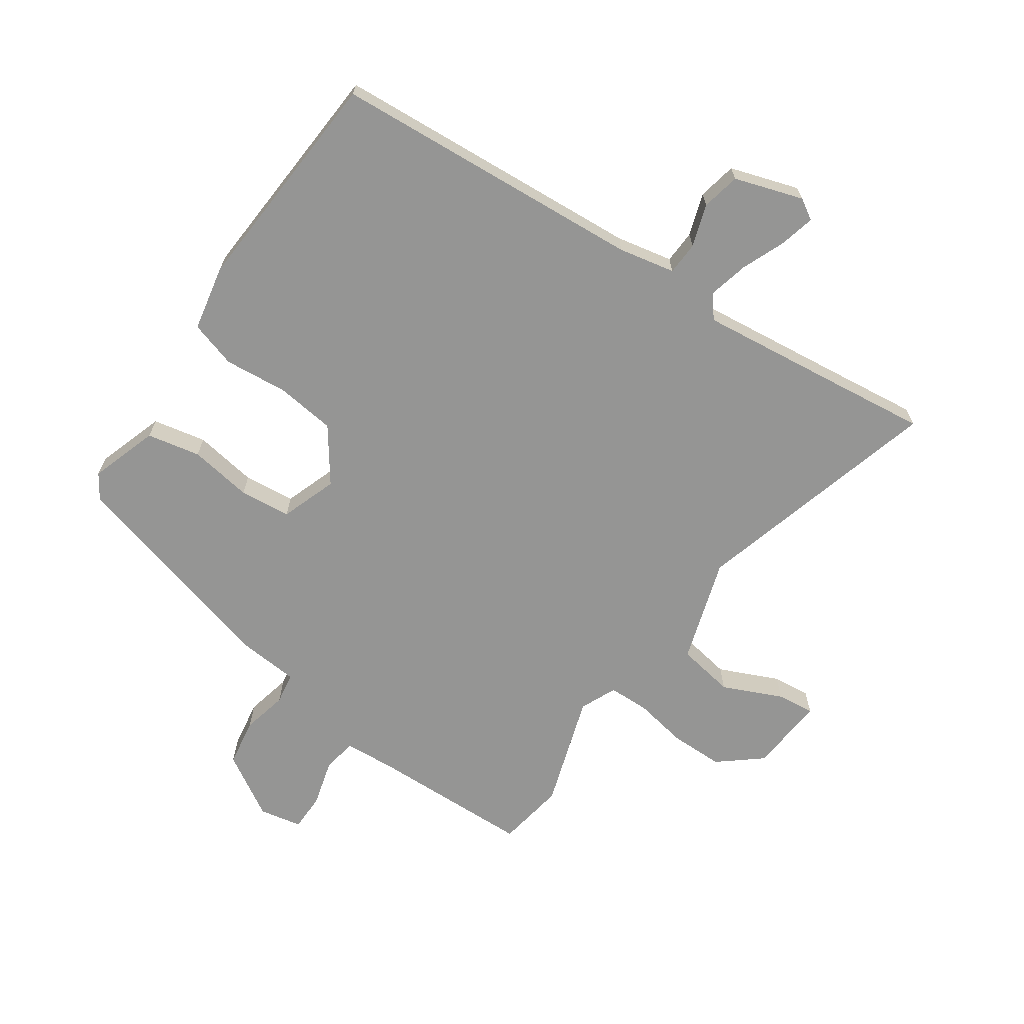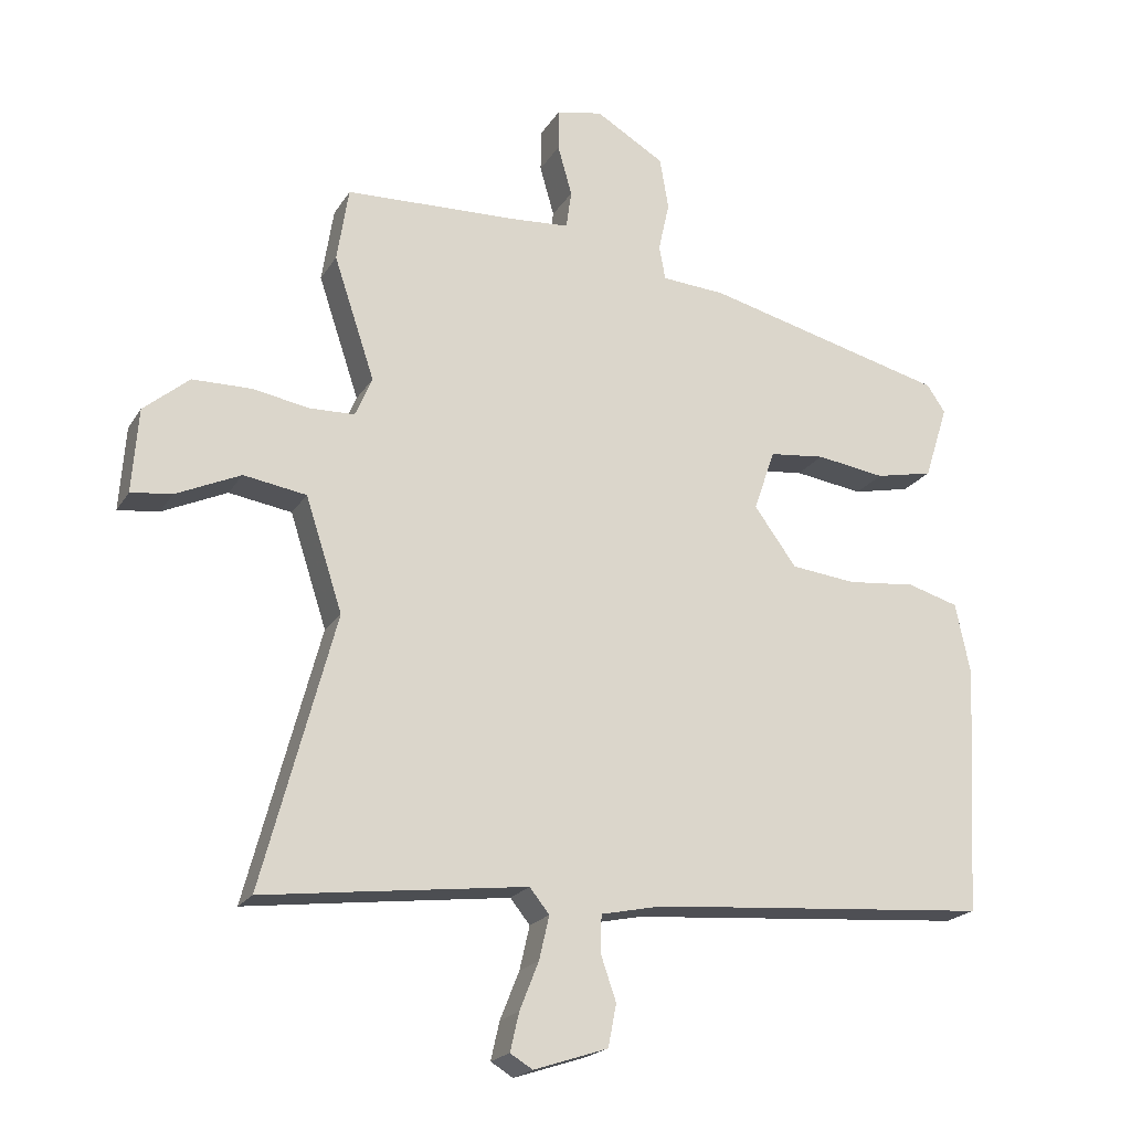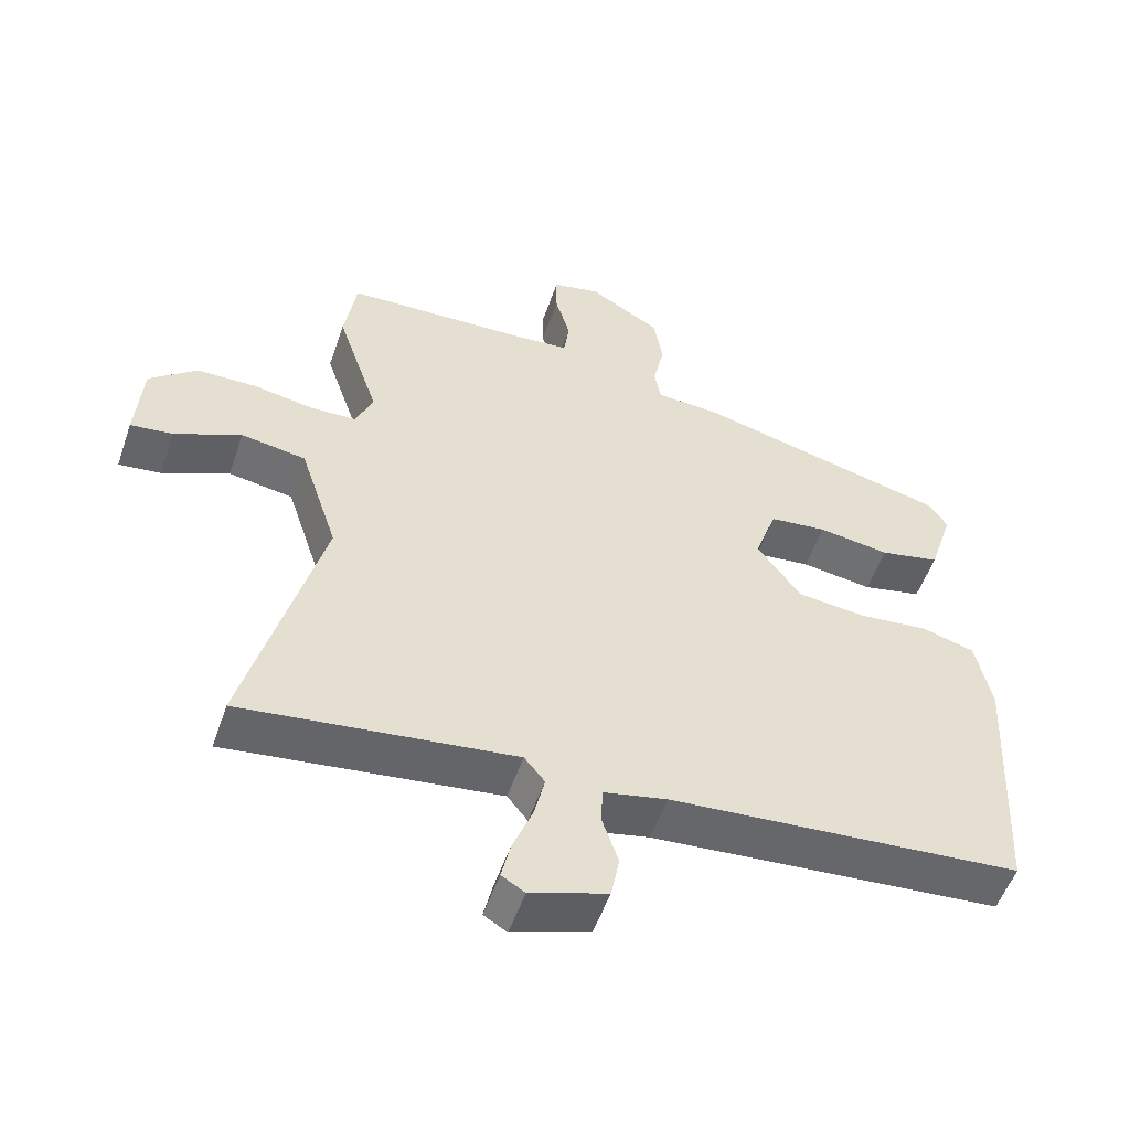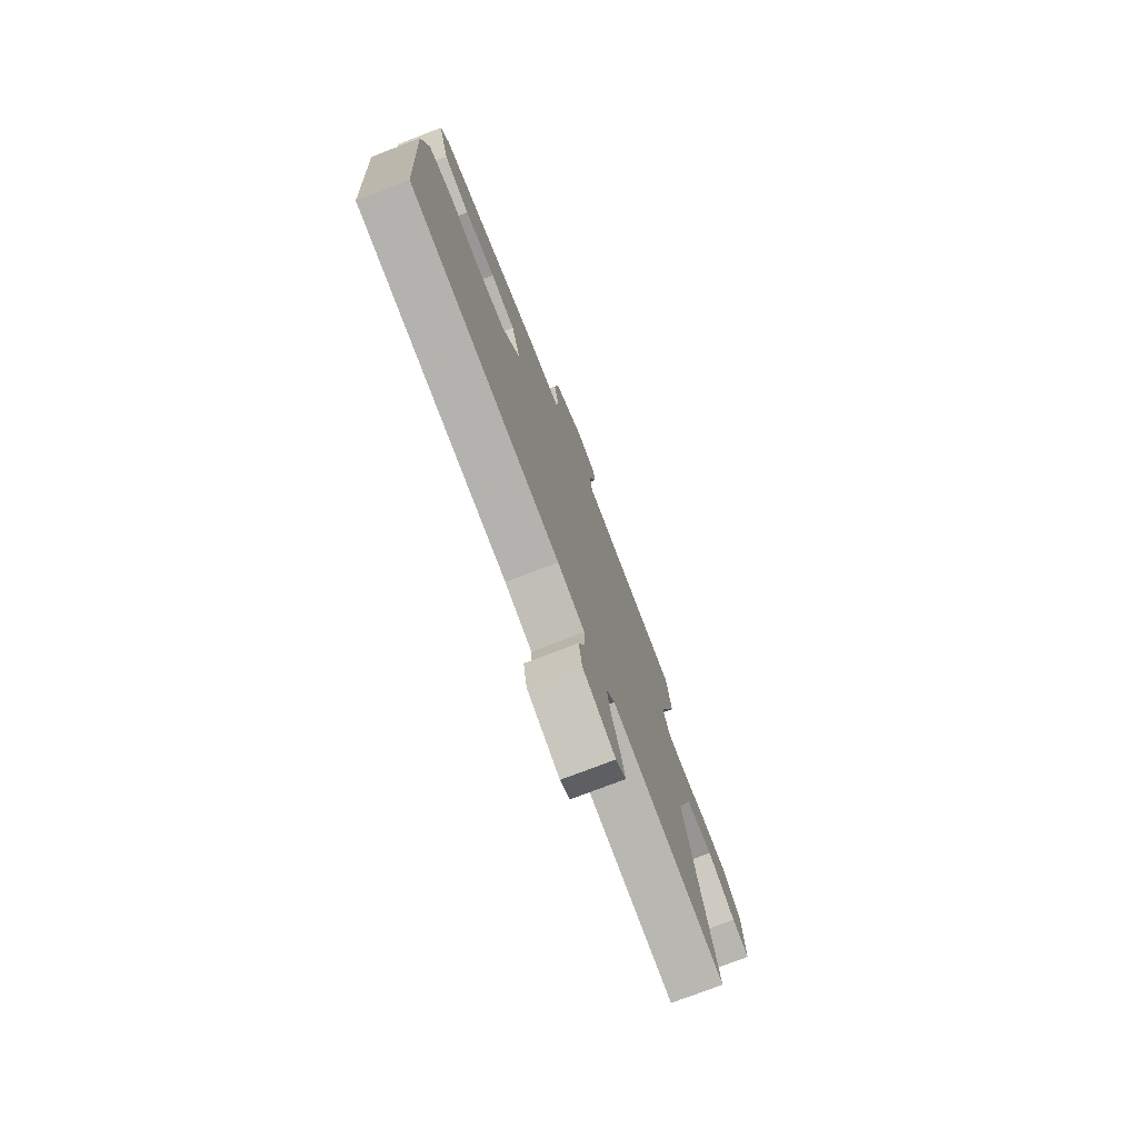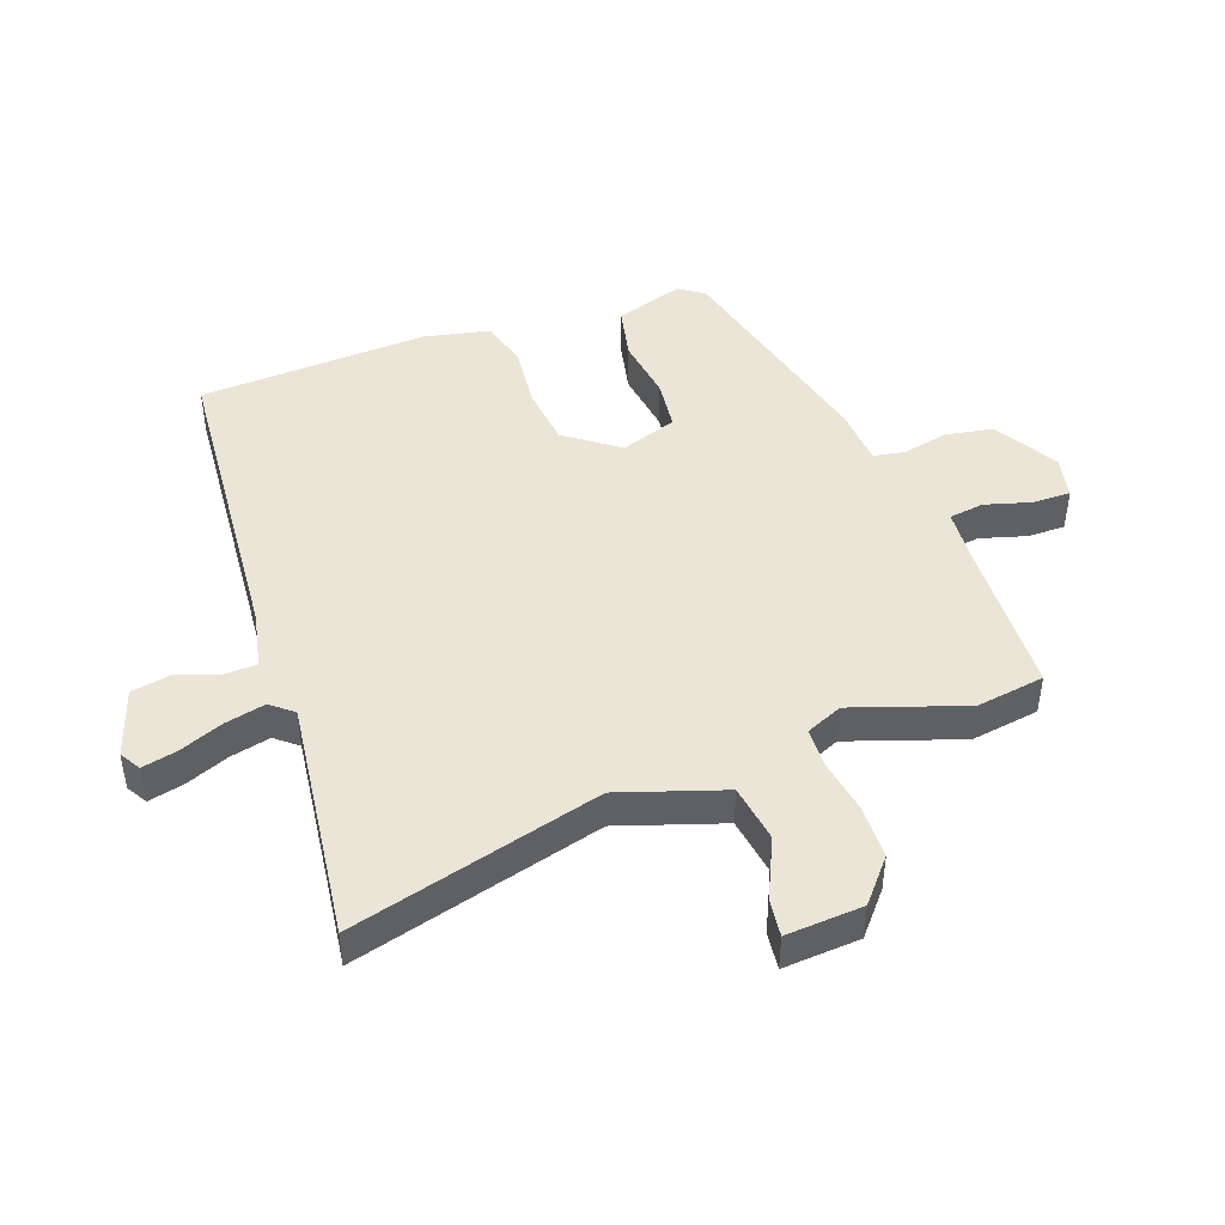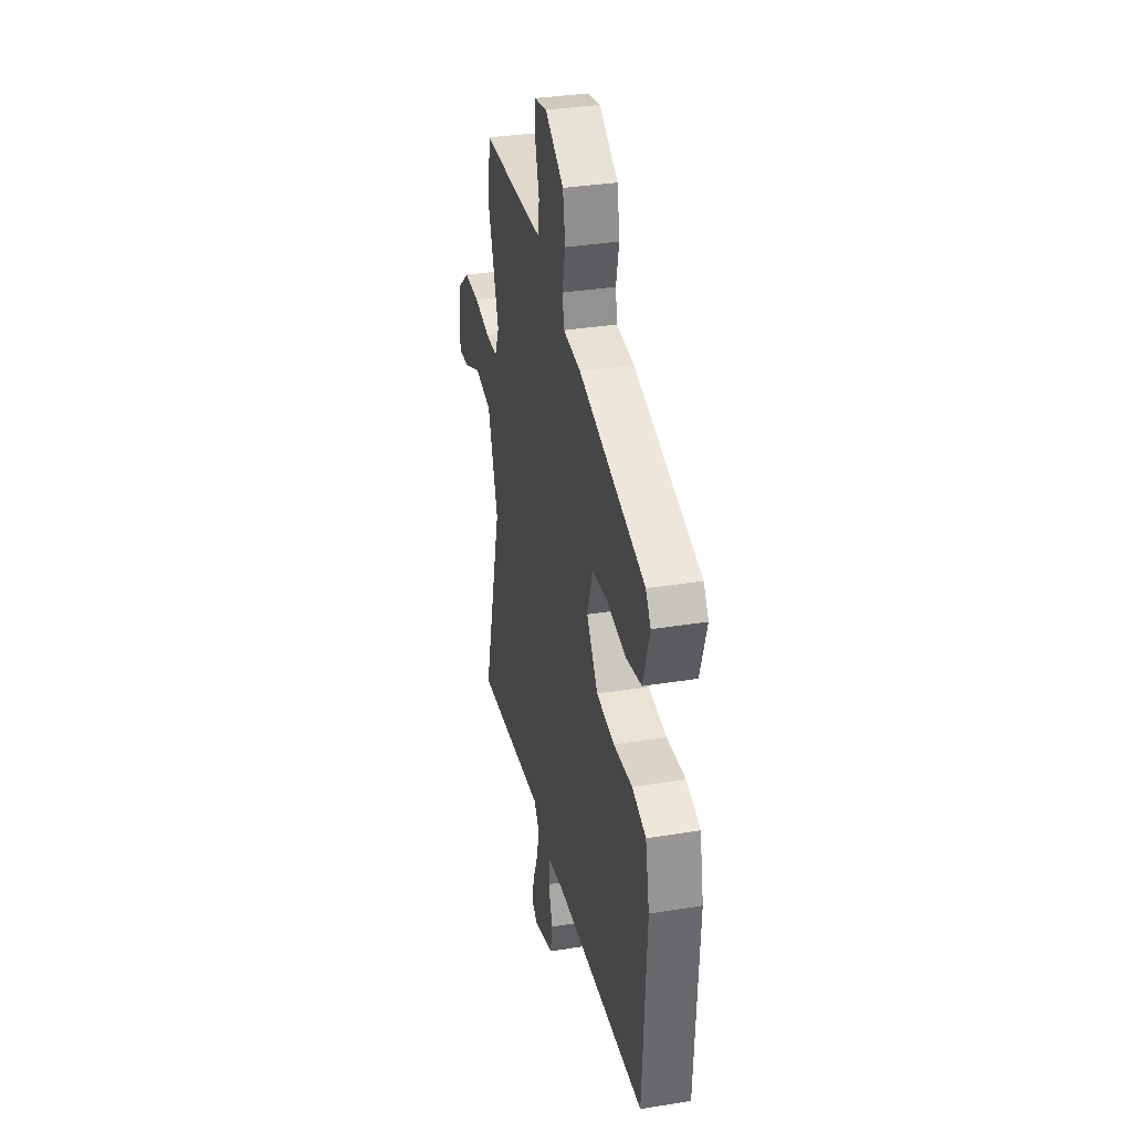
<metadata>
{"format":"obj","ext":"obj","renderer":"f3d","projection":"perspective","resolution":1024,"background":"white","views":[{"elev":-67.4,"azim":145.0,"up":"+Y"},{"elev":-20.4,"azim":-23.0,"up":"+Z"},{"elev":-53.3,"azim":-18.9,"up":"+Z"},{"elev":-75.9,"azim":111.0,"up":"+Z"},{"elev":45.7,"azim":-109.6,"up":"+Y"},{"elev":34.4,"azim":77.7,"up":"+Z"}]}
</metadata>
<code>
v 0.457 0.07 0.394
v 0.484 0.07 0.354
v 0.449 0.07 0.245
v 0.364 0.07 0.227
v 0.263 0.07 0.242
v 0.181 0.07 0.233
v 0.15 0.07 0.143
v 0.212 0.07 0.058
v 0.308 0.07 0.047
v 0.409 0.07 0.057
v 0.484 0.07 0.035
v 0.506 0.07 -0.07
v 0.486 0.07 -0.436
v -0.013 0.07 -0.474
v -0.103 0.07 -0.493
v -0.105 0.07 -0.546
v -0.082 0.07 -0.613
v -0.094 0.07 -0.675
v -0.203 0.07 -0.711
v -0.236 0.07 -0.691
v -0.223 0.07 -0.635
v -0.195 0.07 -0.565
v -0.18 0.07 -0.501
v -0.209 0.07 -0.465
v -0.458 0.07 -0.495
v -0.595 0.07 -0.512
v -0.488 0.07 -0.113
v -0.542 0.07 0.053
v -0.634 0.07 0.068
v -0.729 0.07 0.025
v -0.789 0.07 0.018
v -0.78 0.07 0.141
v -0.713 0.07 0.197
v -0.627 0.07 0.198
v -0.542 0.07 0.183
v -0.477 0.07 0.185
v -0.452 0.07 0.243
v -0.512 0.07 0.423
v -0.495 0.07 0.532
v -0.24 0.07 0.541
v -0.155 0.07 0.547
v -0.147 0.07 0.603
v -0.168 0.07 0.677
v -0.168 0.07 0.737
v -0.1 0.07 0.751
v 0.001 0.07 0.691
v 0.014 0.07 0.615
v -0.002 0.07 0.542
v 0.007 0.07 0.492
v 0.101 0.07 0.485
v 0.457 0 0.394
v 0.484 0 0.354
v 0.449 0 0.245
v 0.364 0 0.227
v 0.263 0 0.242
v 0.181 0 0.233
v 0.15 0 0.143
v 0.212 0 0.058
v 0.308 0 0.047
v 0.409 0 0.057
v 0.484 0 0.035
v 0.506 0 -0.07
v 0.486 0 -0.436
v -0.013 0 -0.474
v -0.103 0 -0.493
v -0.105 0 -0.546
v -0.082 0 -0.613
v -0.094 0 -0.675
v -0.203 0 -0.711
v -0.236 0 -0.691
v -0.223 0 -0.635
v -0.195 0 -0.565
v -0.18 0 -0.501
v -0.209 0 -0.465
v -0.458 0 -0.495
v -0.595 0 -0.512
v -0.488 0 -0.113
v -0.542 0 0.053
v -0.634 0 0.068
v -0.729 0 0.025
v -0.789 0 0.018
v -0.78 0 0.141
v -0.713 0 0.197
v -0.627 0 0.198
v -0.542 0 0.183
v -0.477 0 0.185
v -0.452 0 0.243
v -0.512 0 0.423
v -0.495 0 0.532
v -0.24 0 0.541
v -0.155 0 0.547
v -0.147 0 0.603
v -0.168 0 0.677
v -0.168 0 0.737
v -0.1 0 0.751
v 0.001 0 0.691
v 0.014 0 0.615
v -0.002 0 0.542
v 0.007 0 0.492
v 0.101 0 0.485
f 49 50 1 2
f 45 46 47 48
f 45 48 49
f 42 43 44 45
f 41 42 45 49
f 40 41 49
f 37 38 39 40
f 36 37 40 49
f 32 33 34 35
f 32 35 36
f 29 30 31 32
f 28 29 32 36
f 27 28 36 49
f 25 26 27 49
f 19 20 21 22
f 19 22 23
f 16 17 18 19
f 15 16 19 23
f 14 15 23 24
f 12 13 14 24
f 9 10 11 12
f 8 9 12 24
f 2 3 4 5
f 2 5 6
f 49 2 6
f 25 49 6 7
f 7 8 24 25
f 52 51 100 99
f 98 97 96 95
f 99 98 95
f 95 94 93 92
f 99 95 92 91
f 99 91 90
f 90 89 88 87
f 99 90 87 86
f 85 84 83 82
f 86 85 82
f 82 81 80 79
f 86 82 79 78
f 99 86 78 77
f 99 77 76 75
f 72 71 70 69
f 73 72 69
f 69 68 67 66
f 73 69 66 65
f 74 73 65 64
f 74 64 63 62
f 62 61 60 59
f 74 62 59 58
f 55 54 53 52
f 56 55 52
f 56 52 99
f 57 56 99 75
f 75 74 58 57
f 1 51 52 2
f 2 52 53 3
f 3 53 54 4
f 4 54 55 5
f 5 55 56 6
f 6 56 57 7
f 7 57 58 8
f 8 58 59 9
f 9 59 60 10
f 10 60 61 11
f 11 61 62 12
f 12 62 63 13
f 13 63 64 14
f 14 64 65 15
f 15 65 66 16
f 16 66 67 17
f 17 67 68 18
f 18 68 69 19
f 19 69 70 20
f 20 70 71 21
f 21 71 72 22
f 22 72 73 23
f 23 73 74 24
f 24 74 75 25
f 25 75 76 26
f 26 76 77 27
f 27 77 78 28
f 28 78 79 29
f 29 79 80 30
f 30 80 81 31
f 31 81 82 32
f 32 82 83 33
f 33 83 84 34
f 34 84 85 35
f 35 85 86 36
f 36 86 87 37
f 37 87 88 38
f 38 88 89 39
f 39 89 90 40
f 40 90 91 41
f 41 91 92 42
f 42 92 93 43
f 43 93 94 44
f 44 94 95 45
f 45 95 96 46
f 46 96 97 47
f 47 97 98 48
f 48 98 99 49
f 49 99 100 50
f 50 100 51 1

</code>
